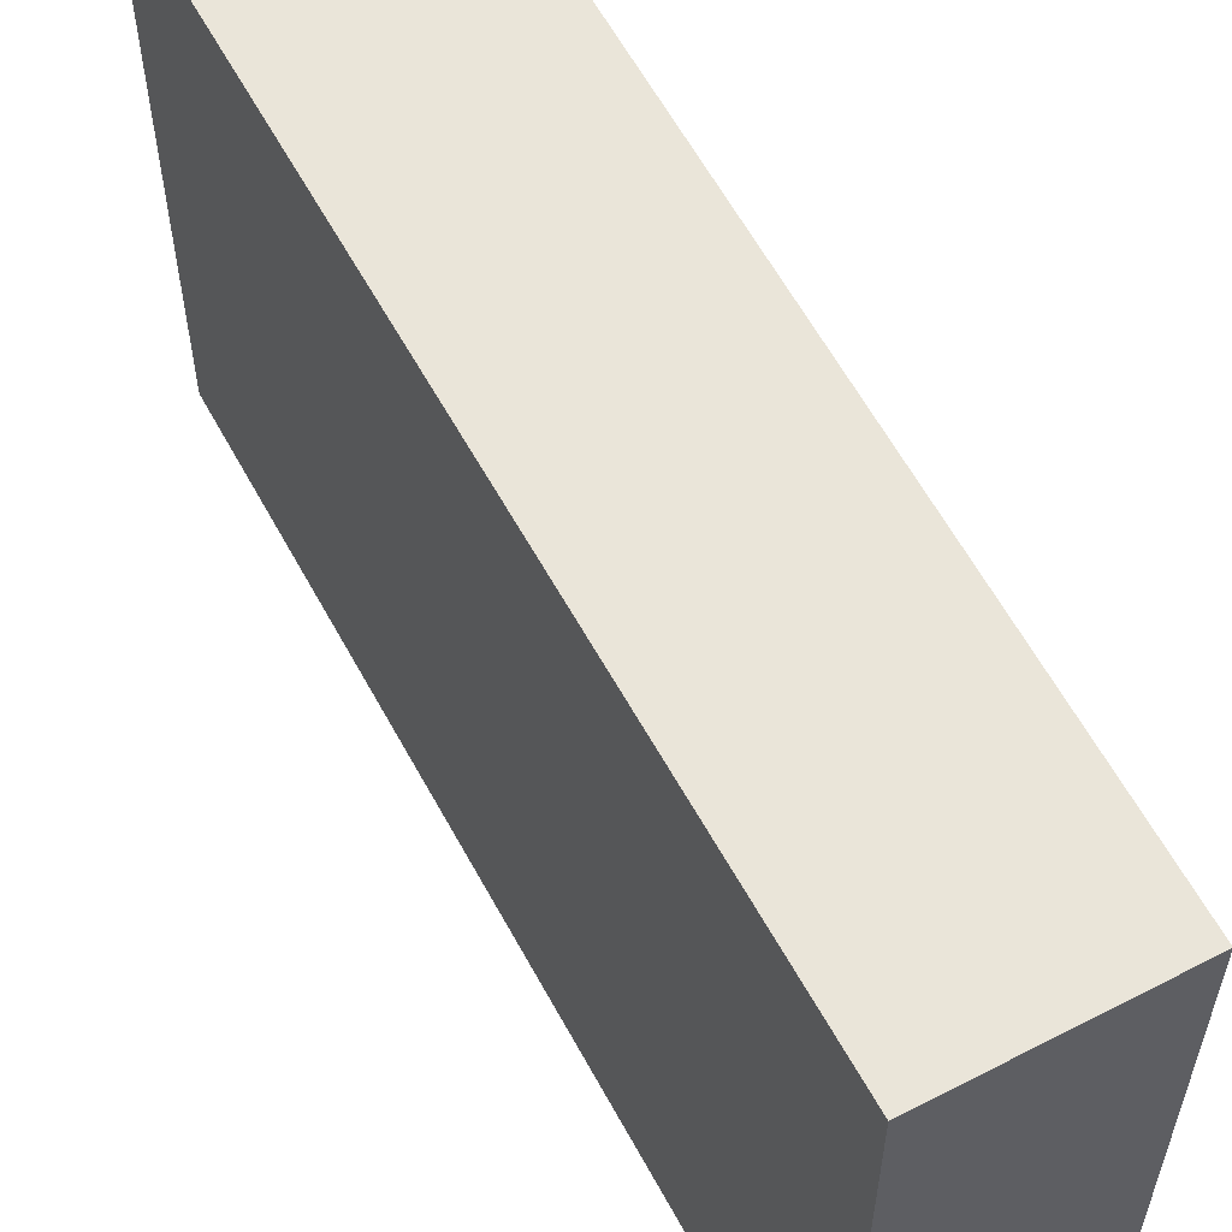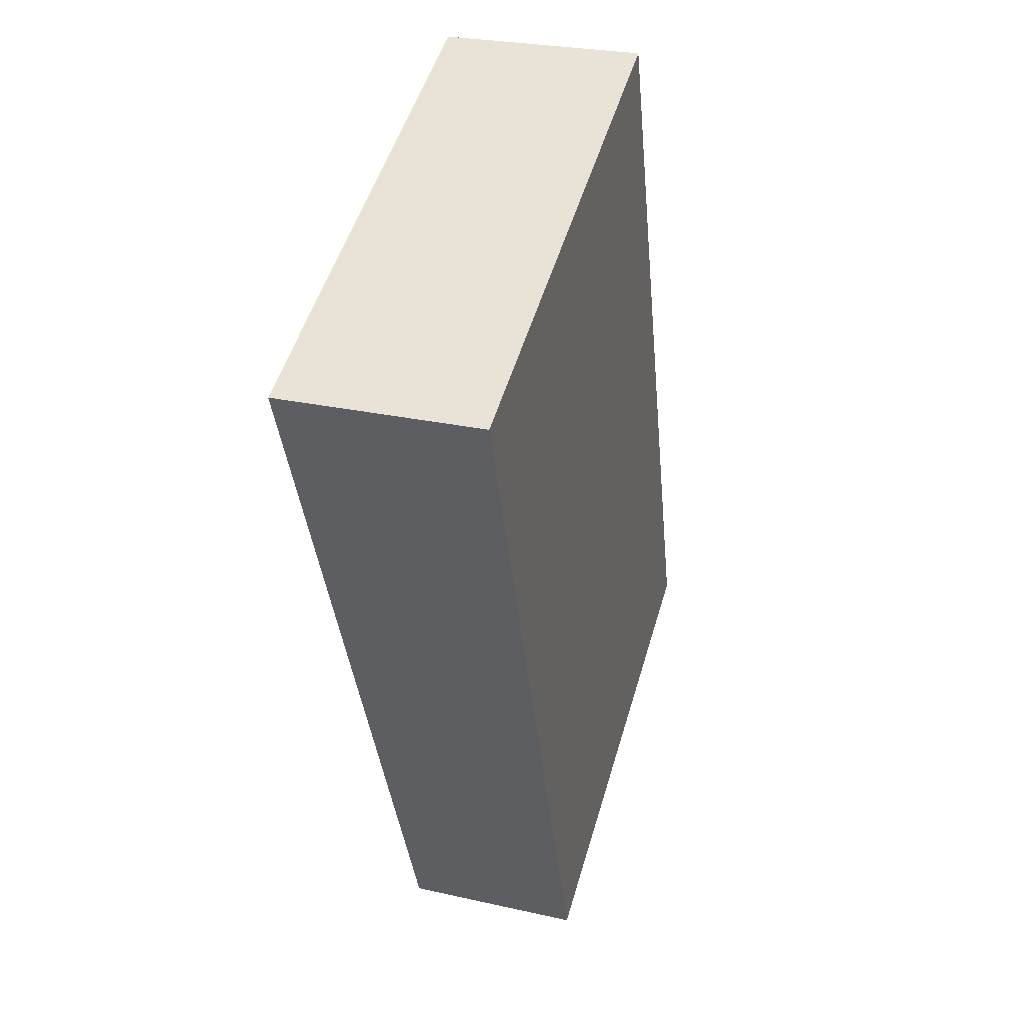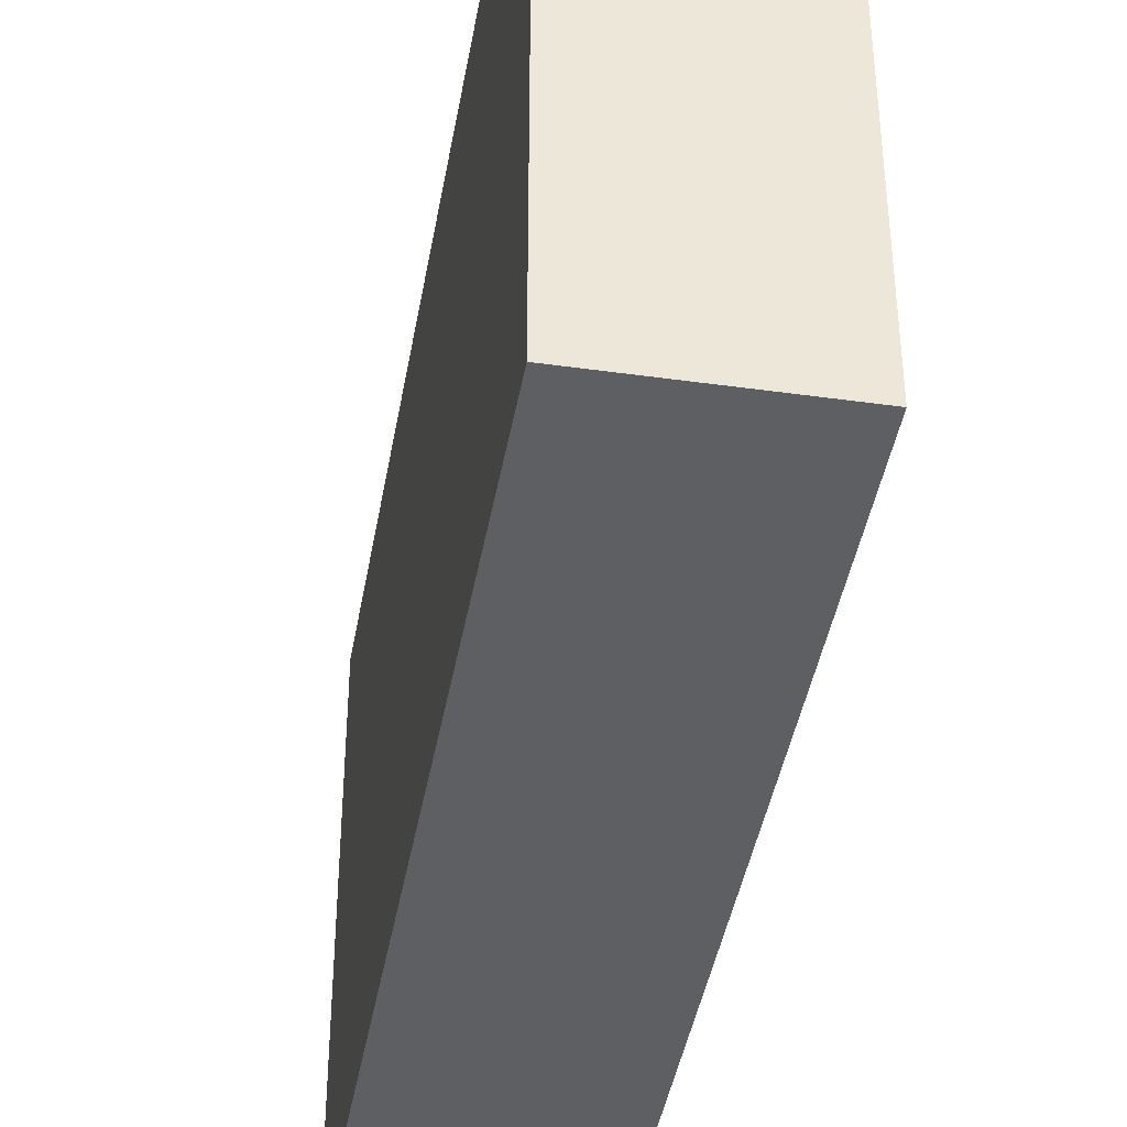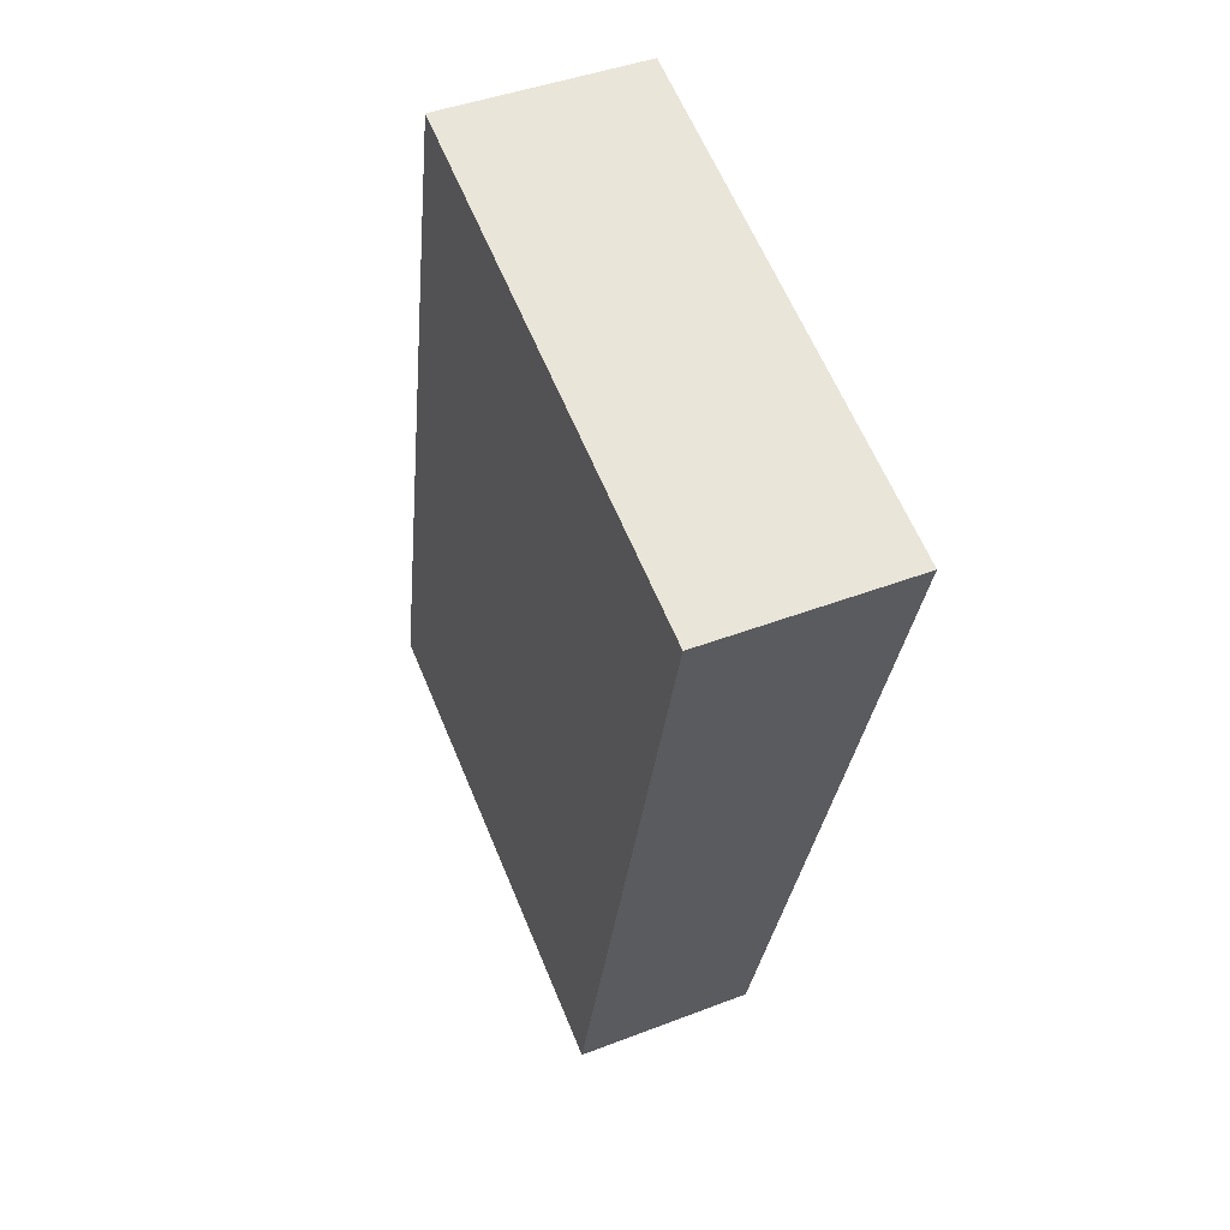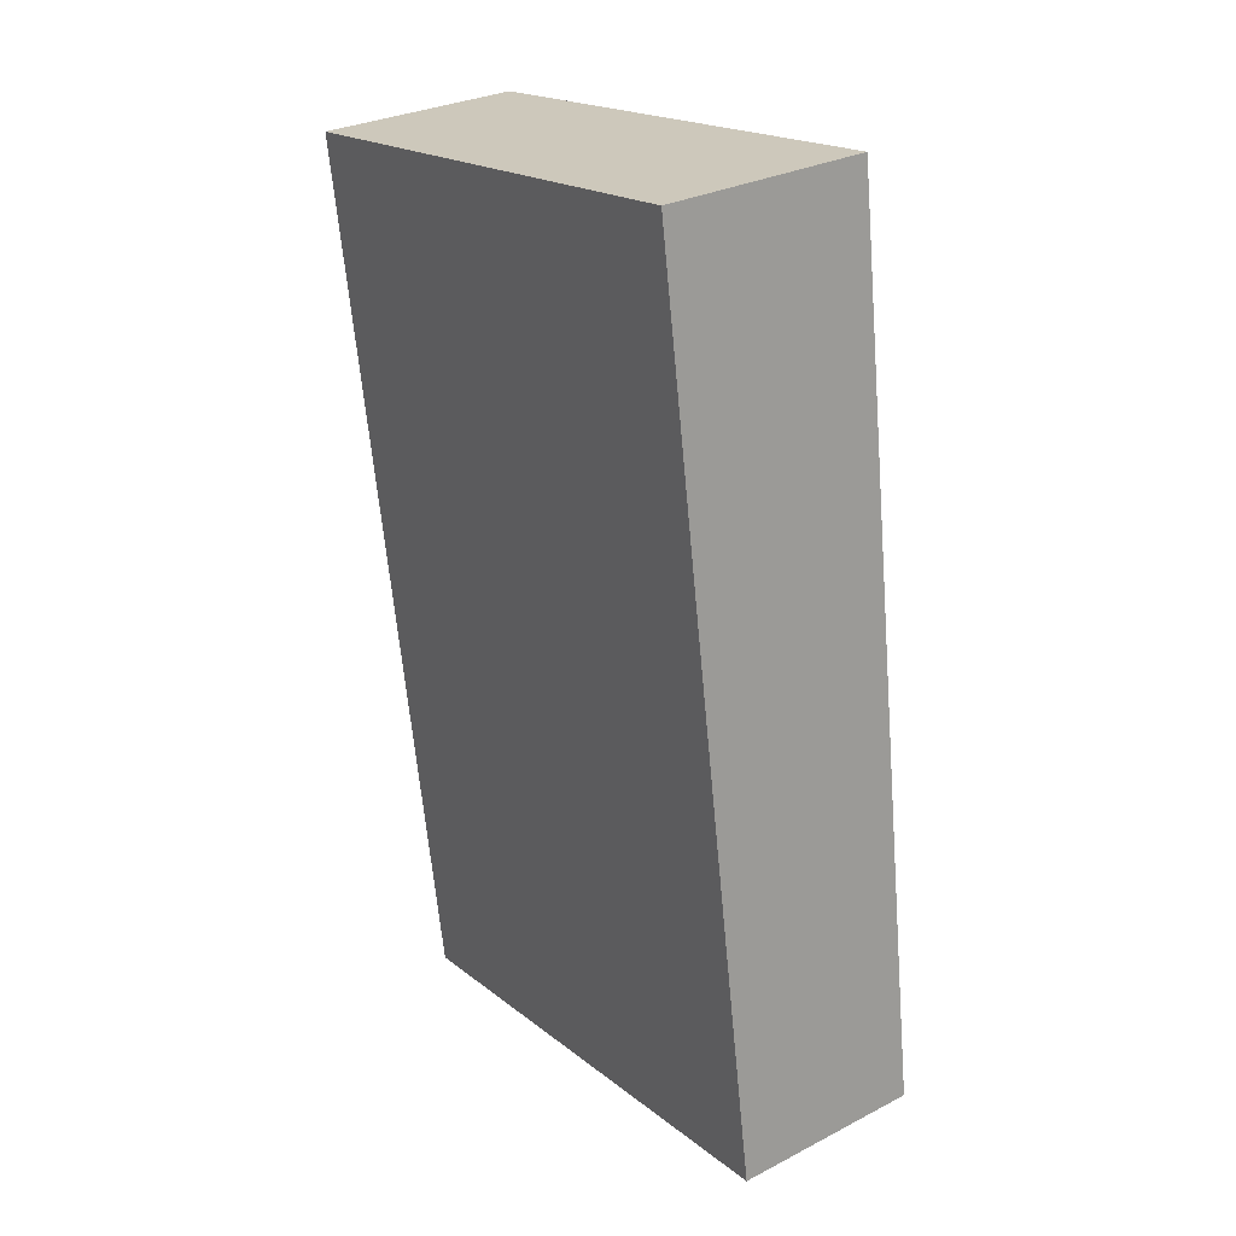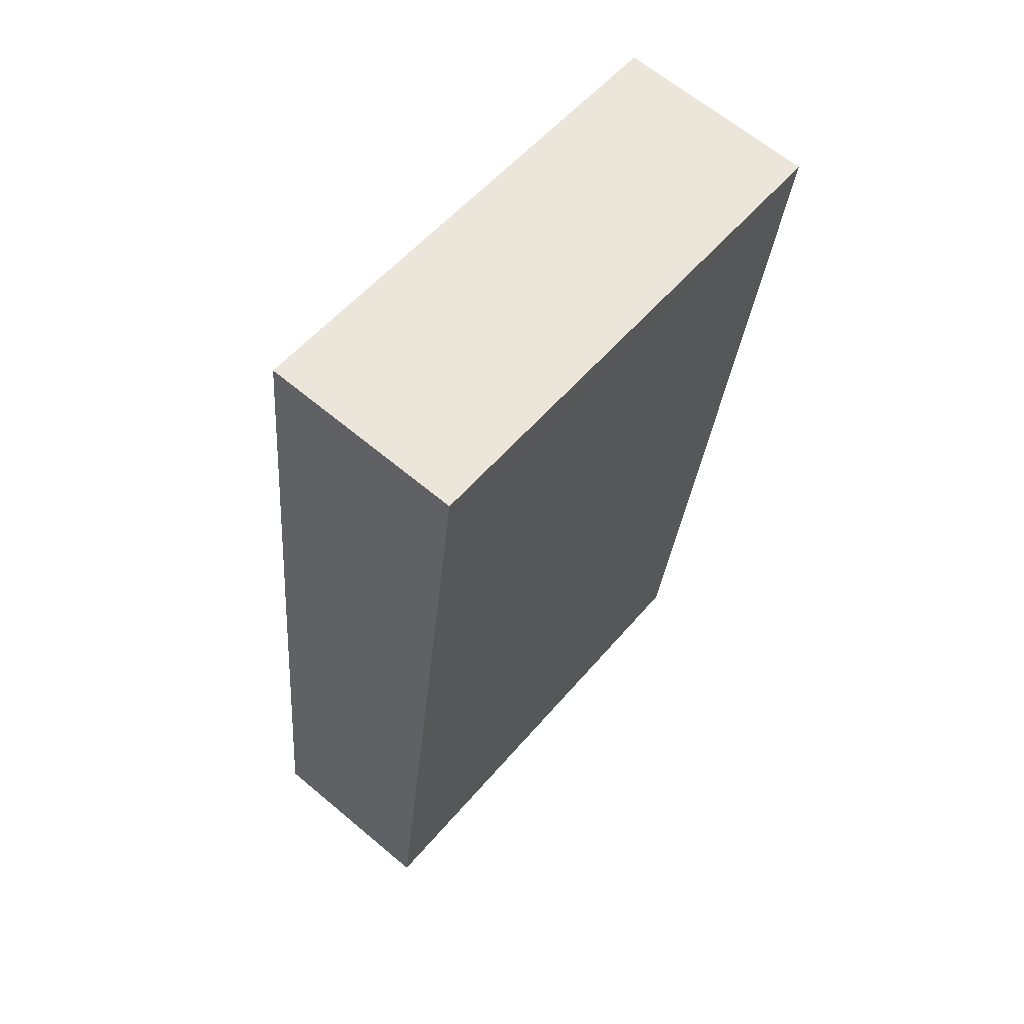
<metadata>
{"format":"obj","ext":"obj","renderer":"f3d","projection":"perspective","resolution":1024,"background":"white","views":[{"elev":58.0,"azim":158.5,"up":"+Y"},{"elev":52.1,"azim":-163.6,"up":"+Z"},{"elev":-40.5,"azim":176.8,"up":"+Y"},{"elev":62.8,"azim":-22.6,"up":"+Z"},{"elev":19.5,"azim":144.5,"up":"+Z"},{"elev":55.2,"azim":39.5,"up":"+Z"}]}
</metadata>
<code>
v  0 3.029 1.855e-16
v  1.458 3.029 2.949
v  1.101 3.029 -0.127
v  0.297 3.029 2.949
v  1.698 3.029 5.024
v  0.52 3.029 5.161
v  1.698 -3.076e-16 5.024
v  1.458 -1.806e-16 2.949
v  1.101 7.777e-18 -0.127
v  0 0 0
v  0.297 -1.806e-16 2.949
v  0.52 -3.16e-16 5.161
g defaultobject
f 1 2 3
f 2 1 4
f 2 4 5
f 5 4 6
f 7 2 5
f 2 7 3
f 3 7 8
f 3 8 9
f 9 1 3
f 1 9 10
f 10 4 1
f 4 10 6
f 6 10 11
f 6 11 12
f 12 5 6
f 5 12 7
f 8 10 9
f 10 8 11
f 11 8 7
f 11 7 12

</code>
